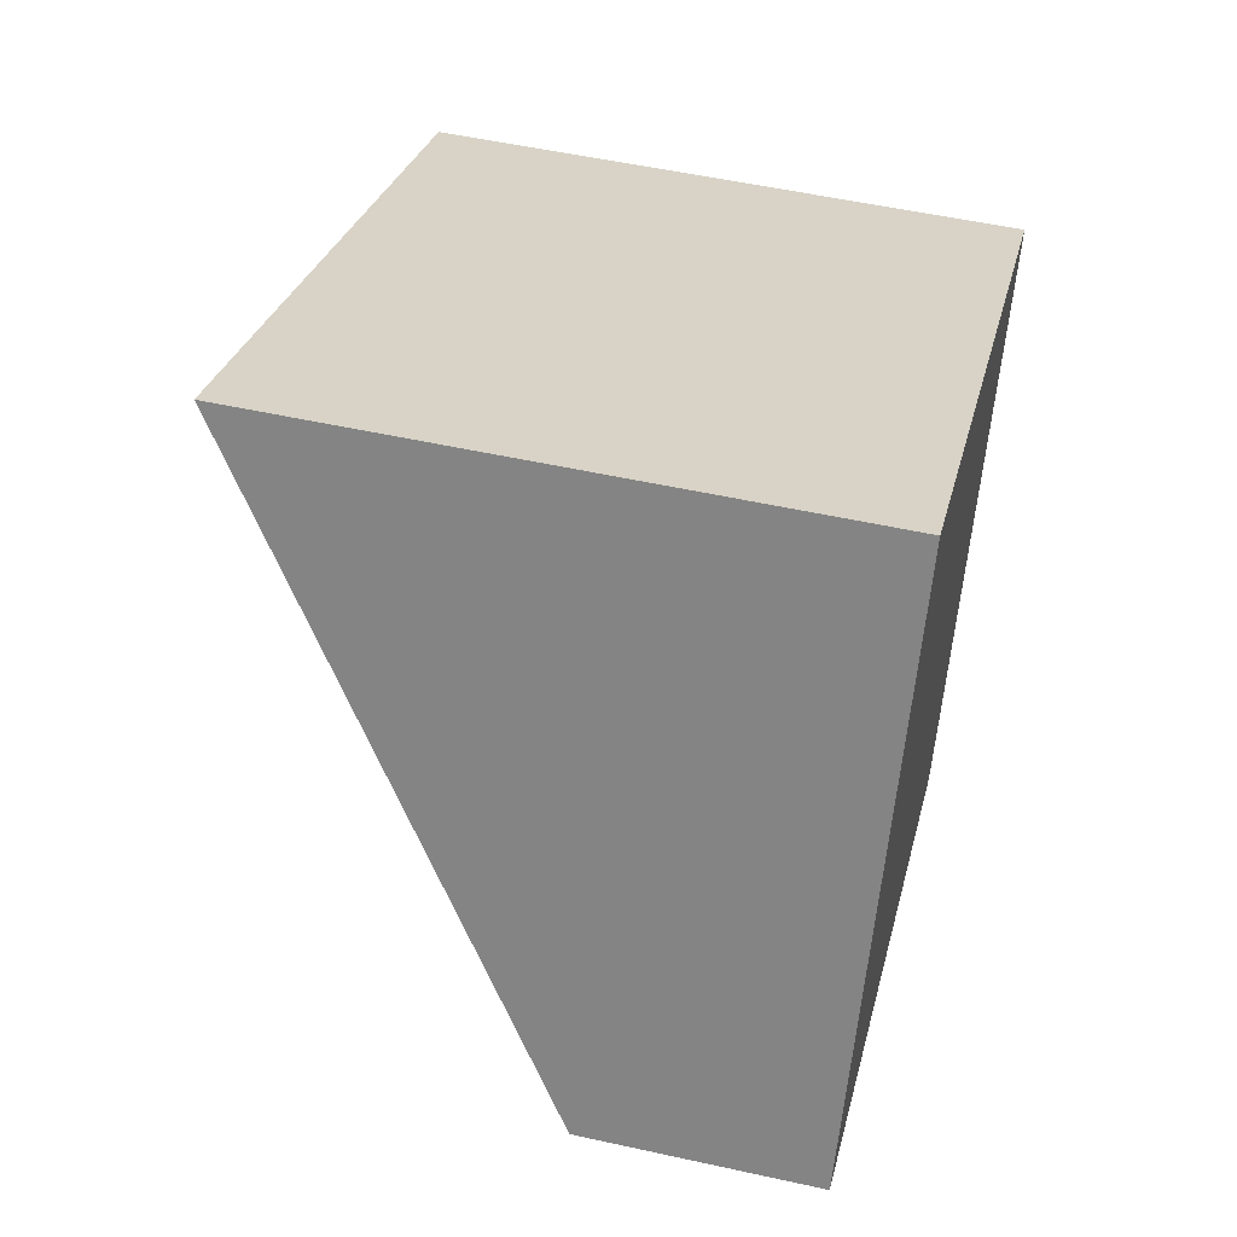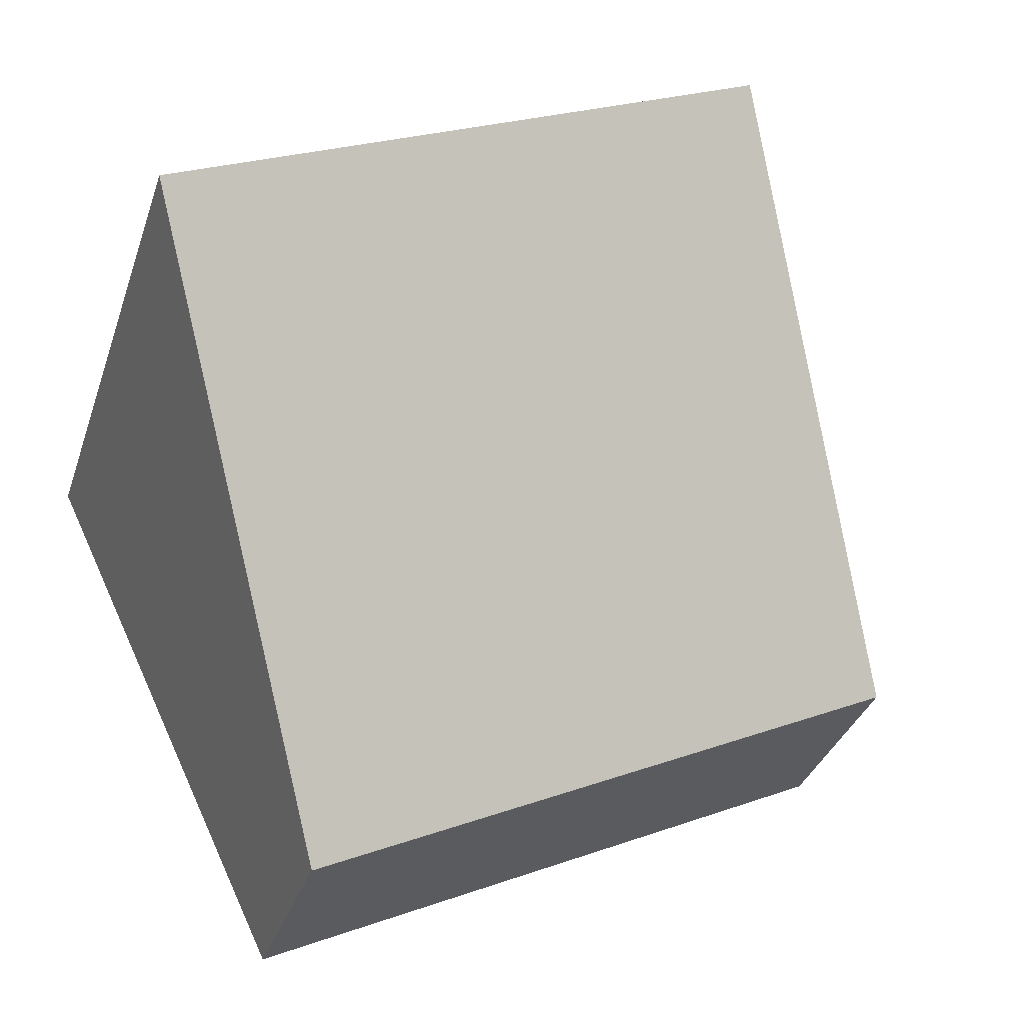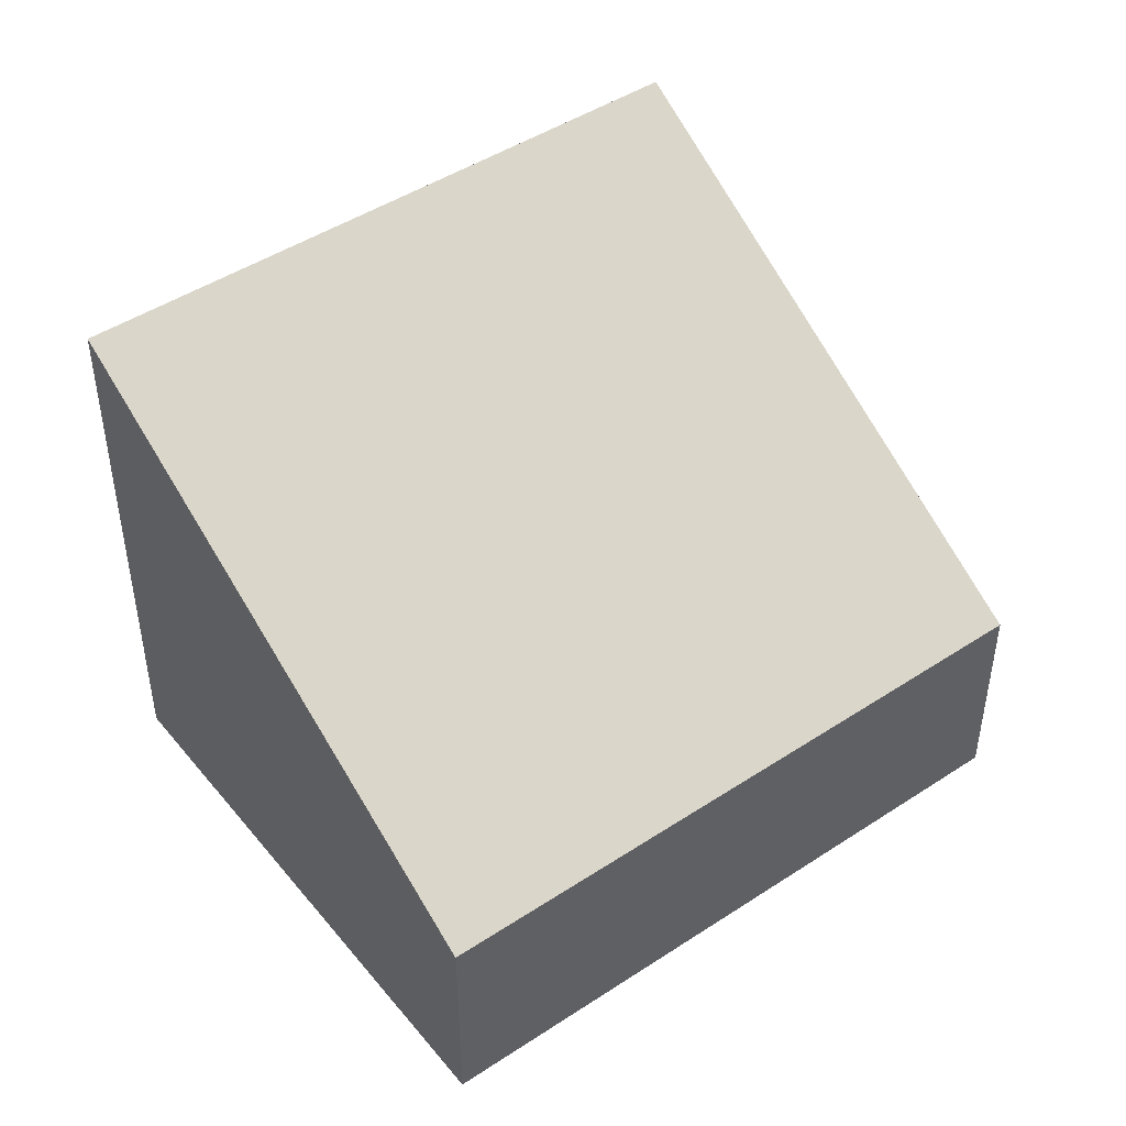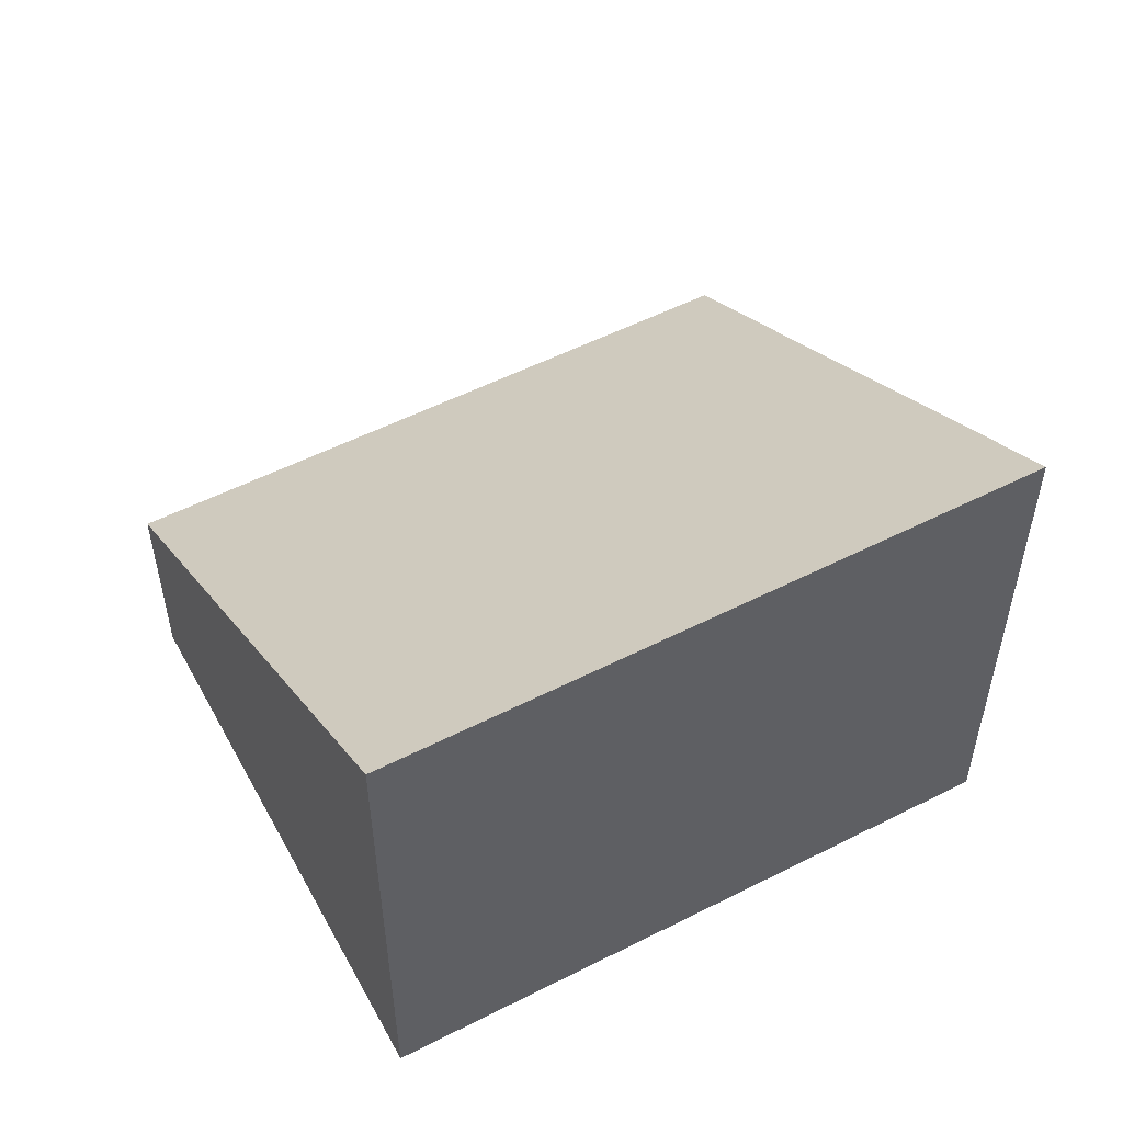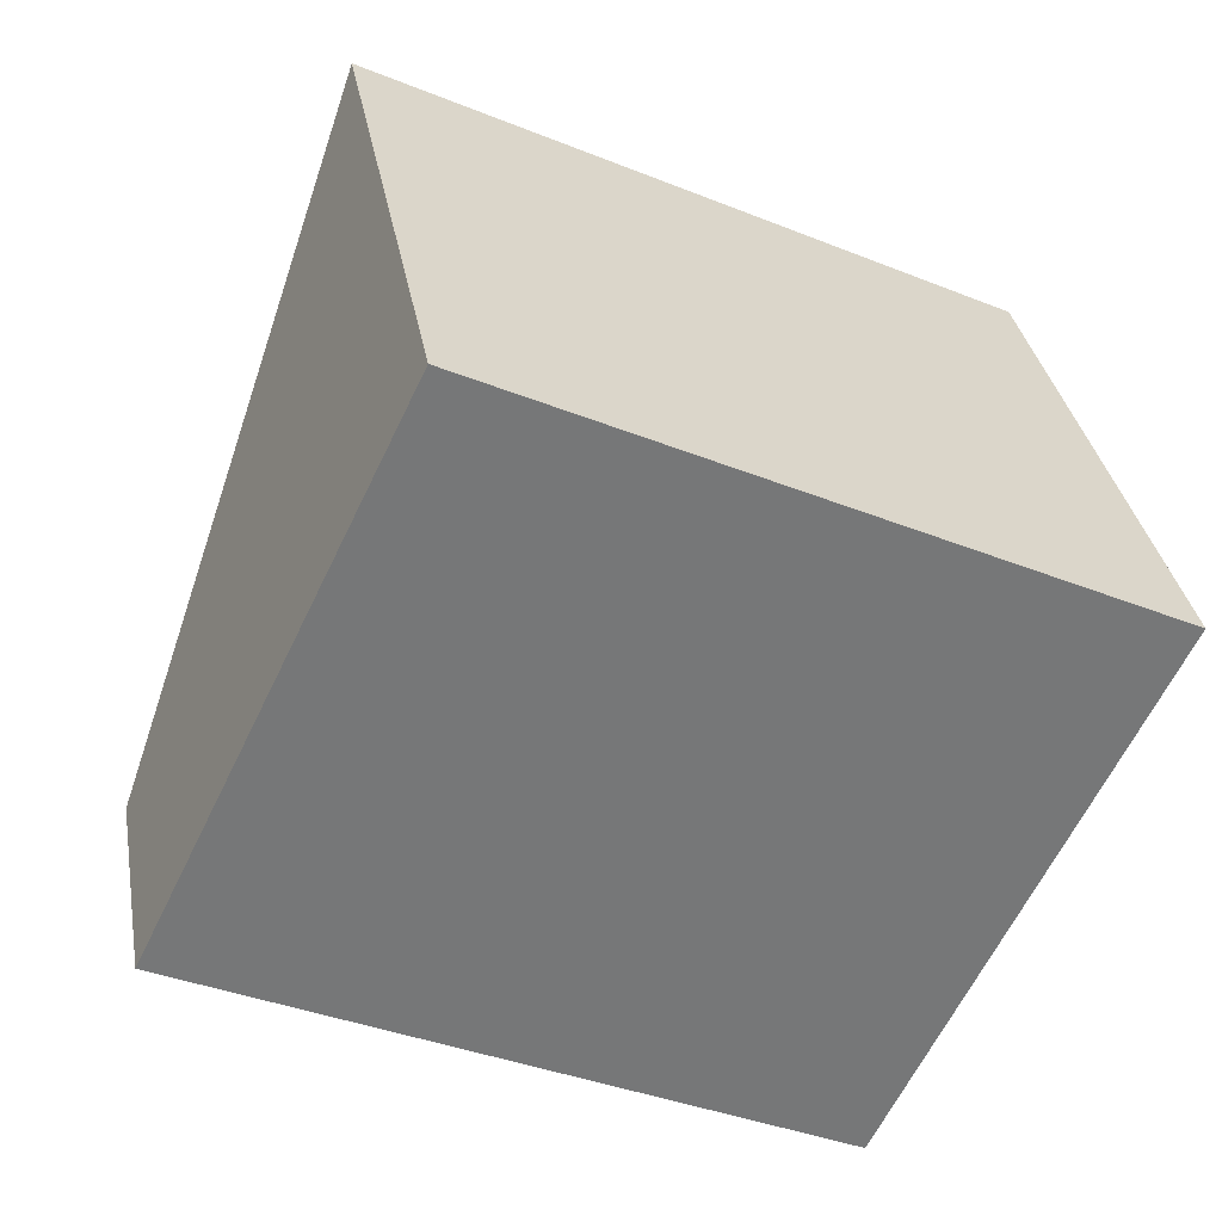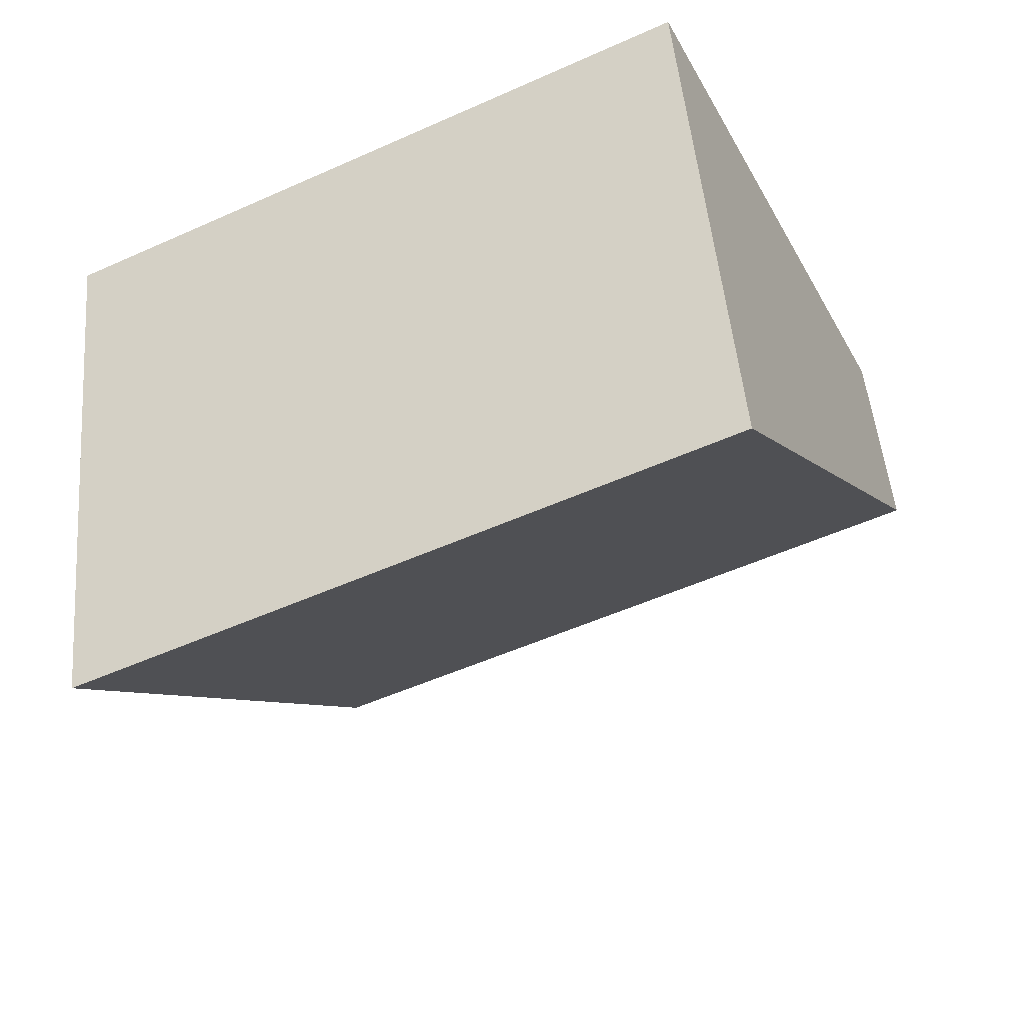
<metadata>
{"format":"obj","ext":"obj","renderer":"f3d","projection":"perspective","resolution":1024,"background":"white","views":[{"elev":52.7,"azim":-76.6,"up":"+Z"},{"elev":-34.5,"azim":162.6,"up":"+Z"},{"elev":46.3,"azim":168.9,"up":"+Y"},{"elev":54.1,"azim":-2.5,"up":"+Y"},{"elev":33.4,"azim":-9.9,"up":"+Z"},{"elev":49.3,"azim":175.0,"up":"+Z"}]}
</metadata>
<code>
v  0 1.725 1.056e-16
v  6.397 3.649 0.576
v  4.958 1.725 -2.399
v  7.005 4.461 1.832
v  2.047 4.461 4.231
v  7.005 -1.122e-16 1.832
v  4.958 1.469e-16 -2.399
v  6.397 -3.527e-17 0.576
v  0 0 0
v  2.047 -2.591e-16 4.231
g defaultobject
f 1 2 3
f 2 1 4
f 4 1 5
f 6 2 4
f 2 6 3
f 3 6 7
f 7 6 8
f 7 1 3
f 1 7 9
f 1 10 5
f 10 1 9
f 10 4 5
f 4 10 6
f 8 9 7
f 9 8 6
f 9 6 10

</code>
